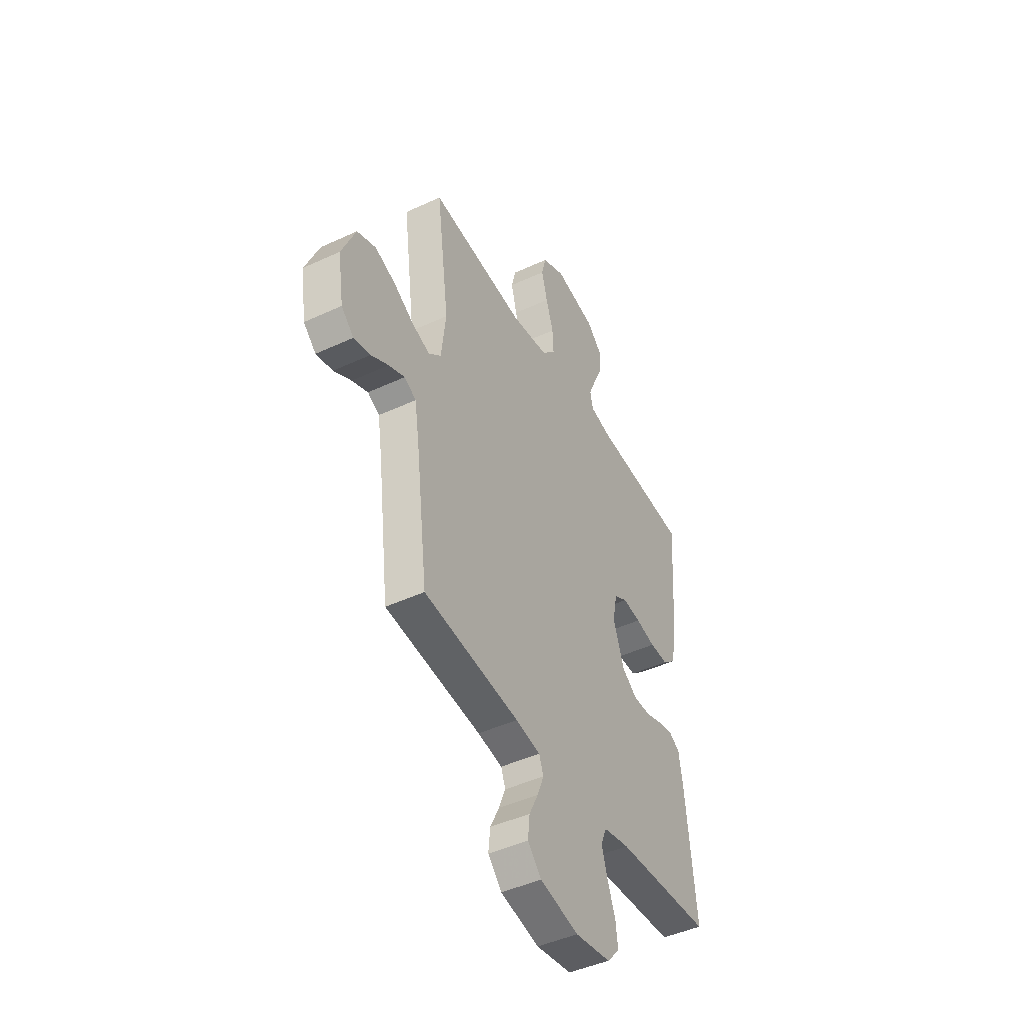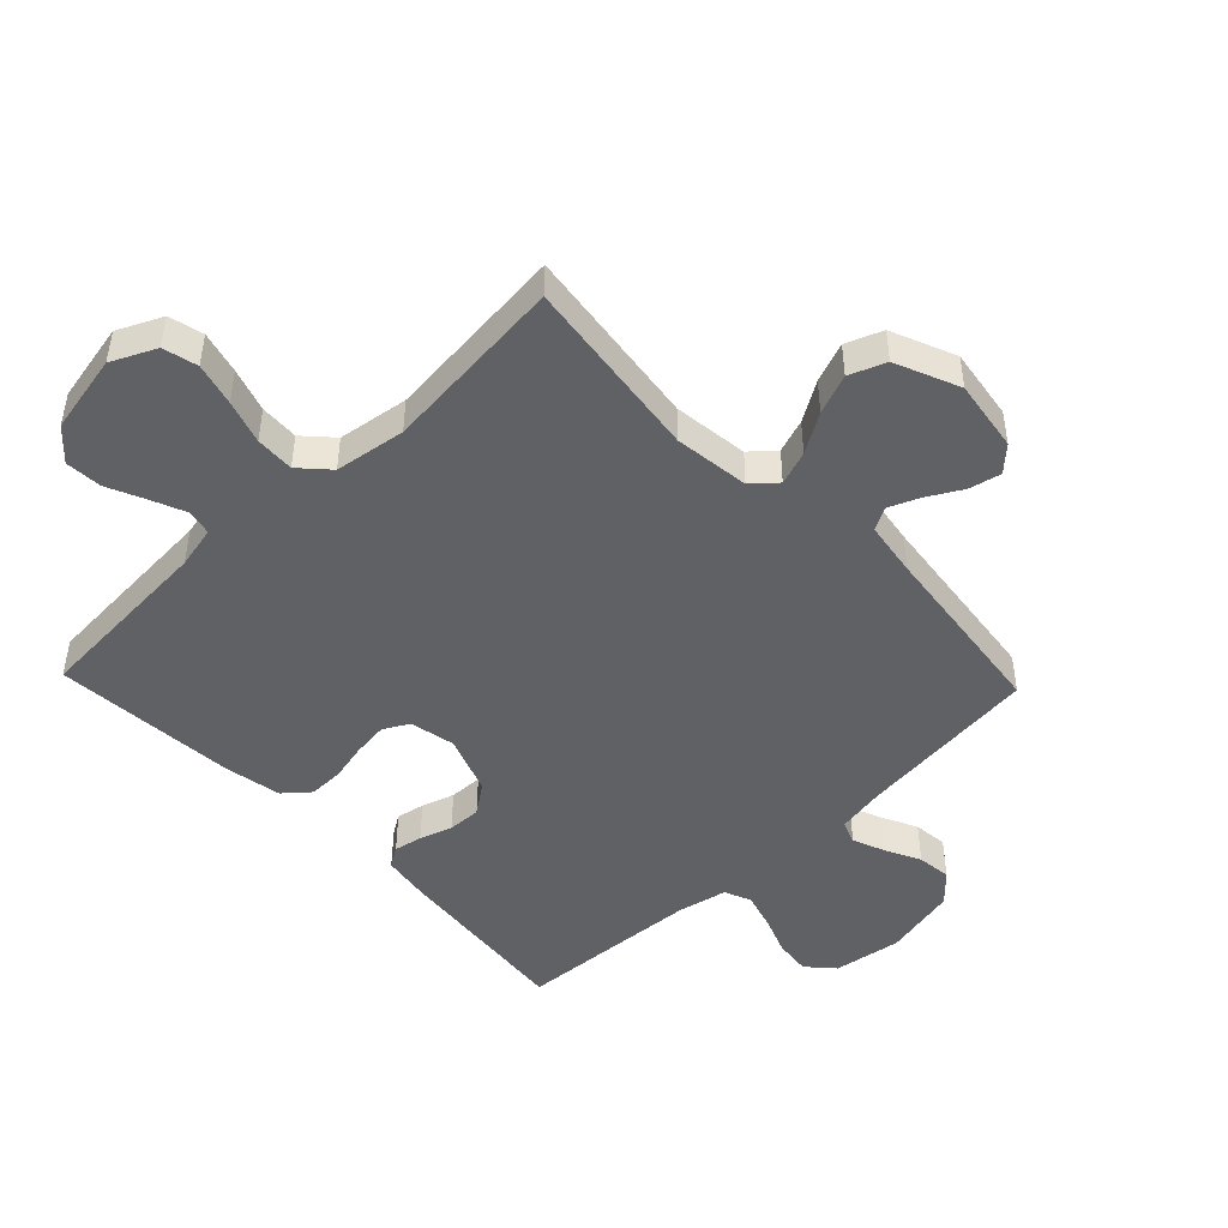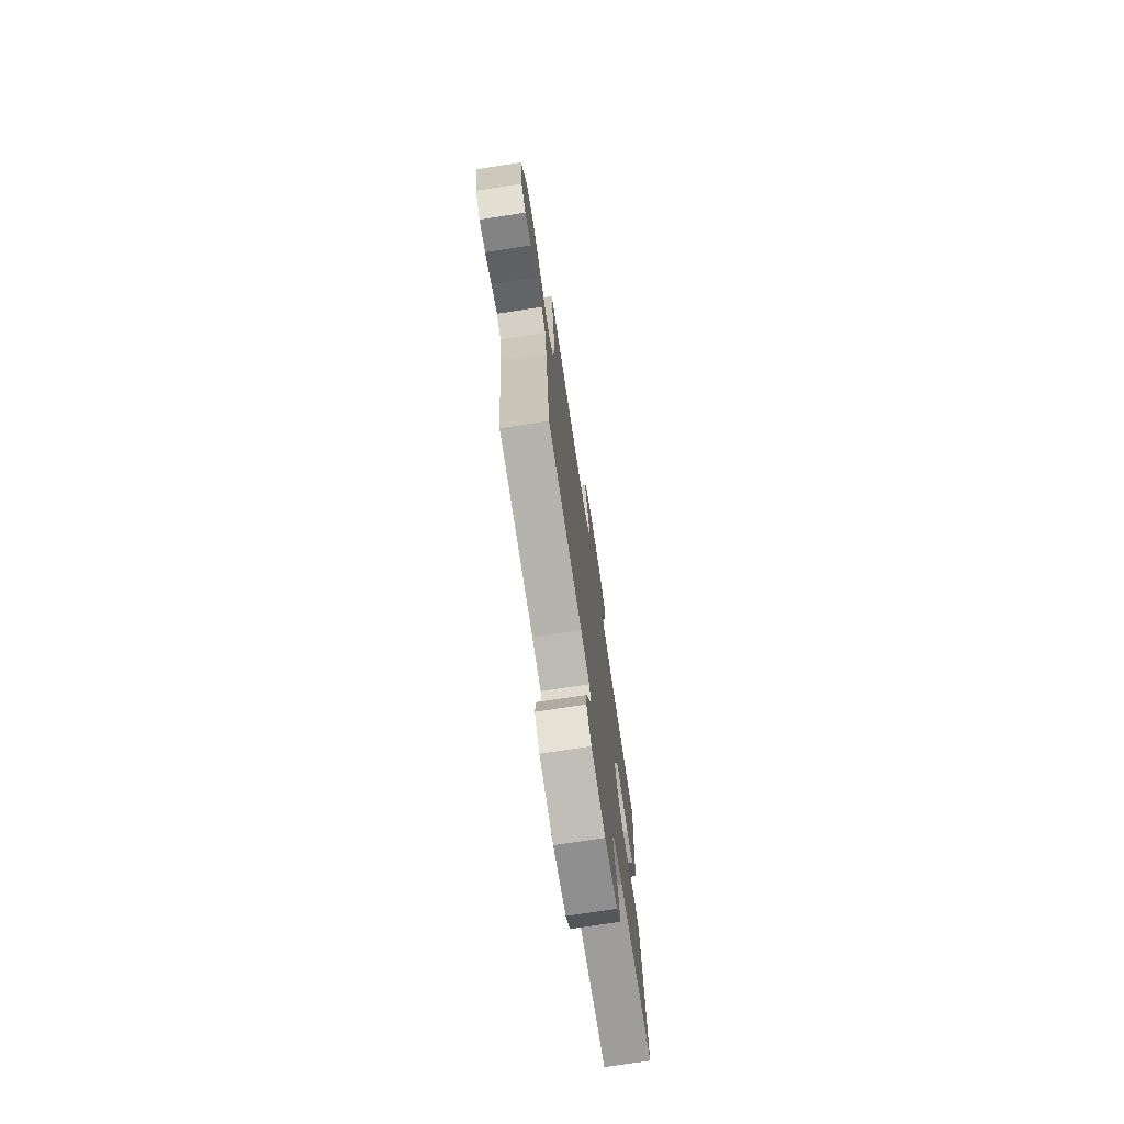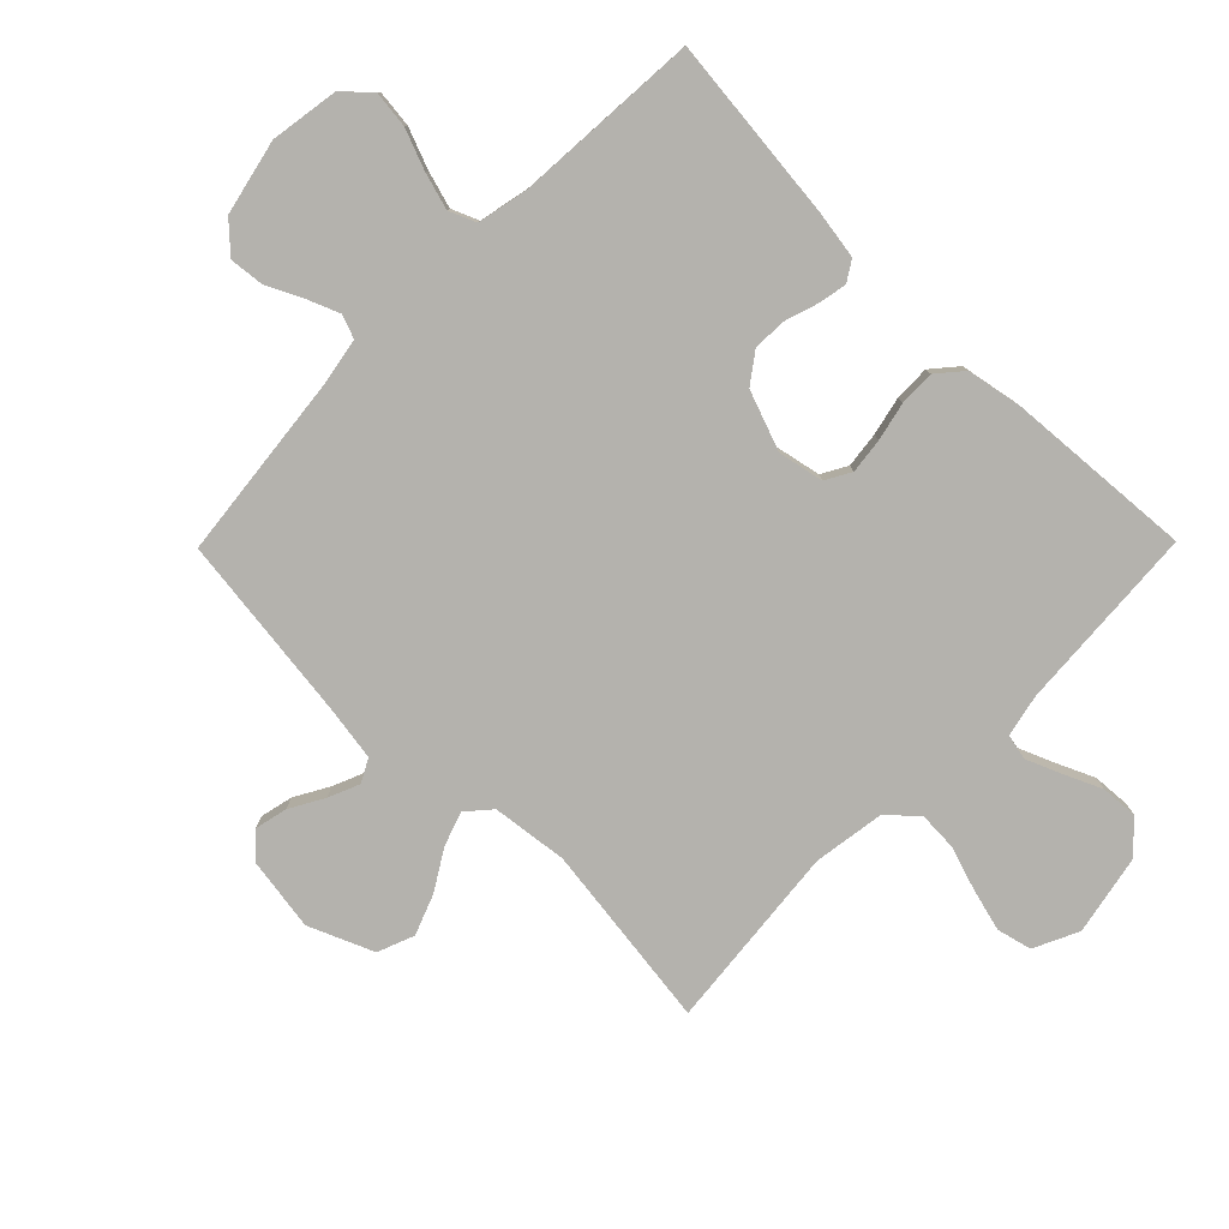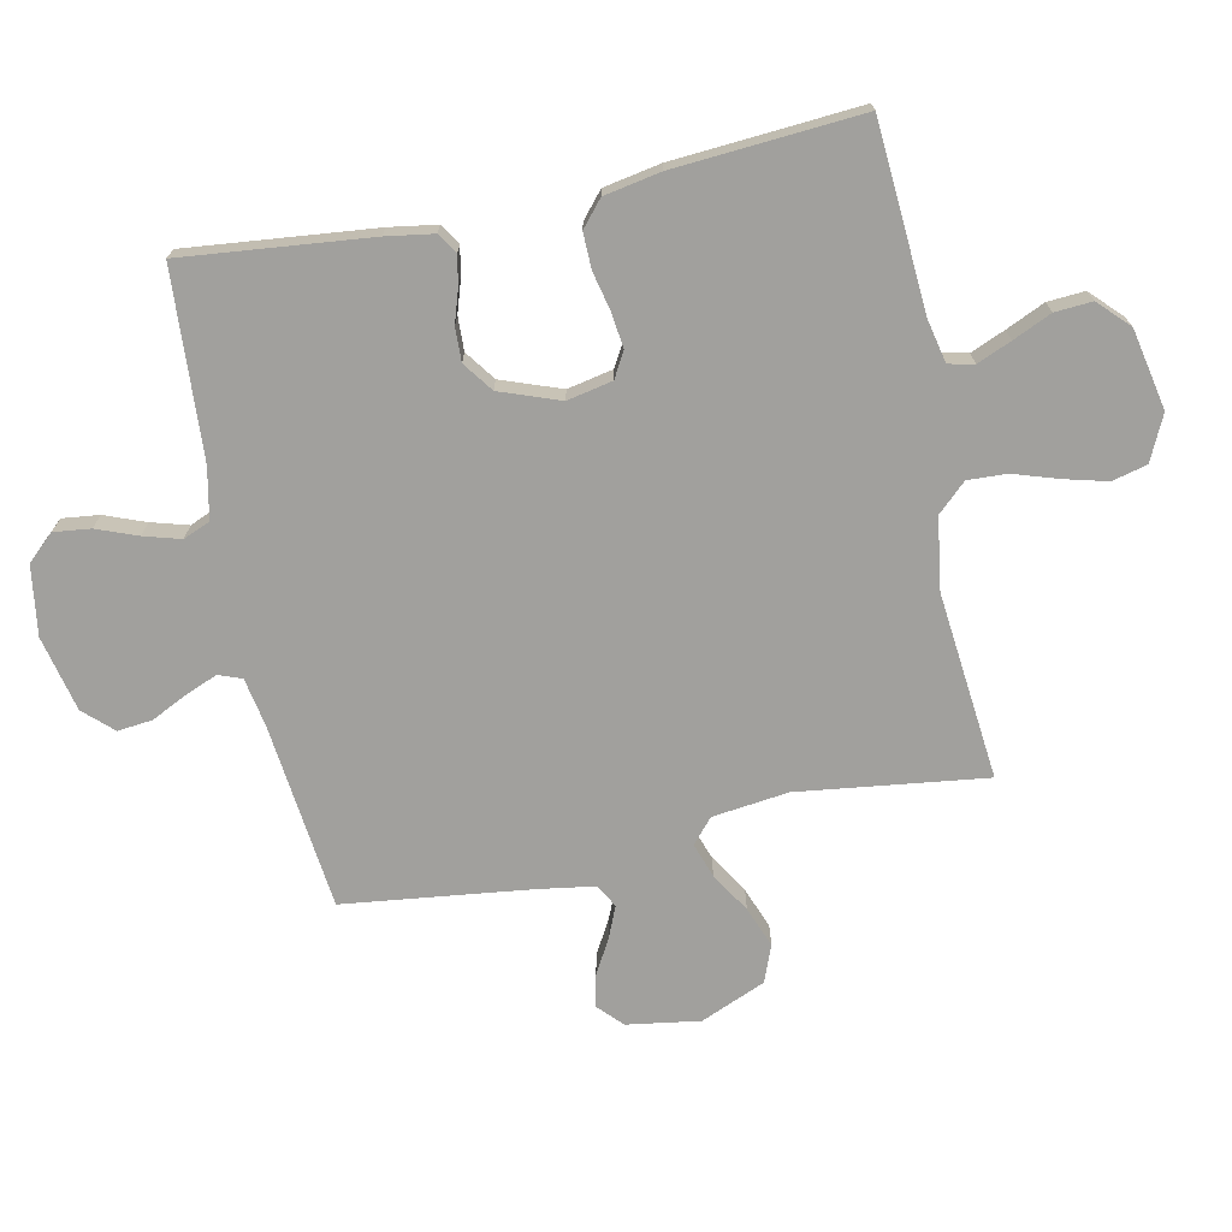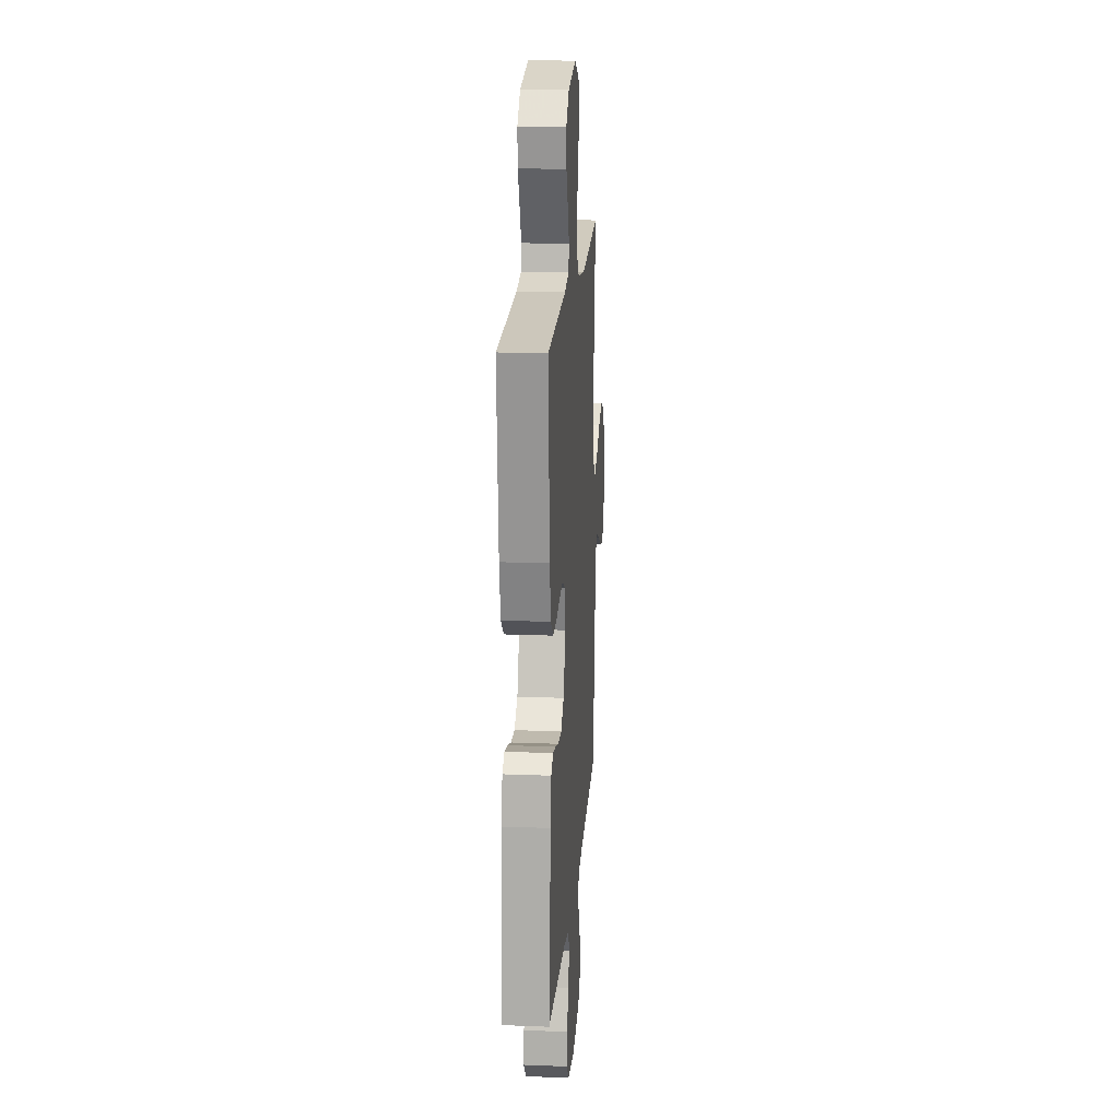
<metadata>
{"format":"obj","ext":"obj","renderer":"f3d","projection":"perspective","resolution":1024,"background":"white","views":[{"elev":-45.3,"azim":118.2,"up":"+Z"},{"elev":-47.0,"azim":43.7,"up":"+Y"},{"elev":-73.9,"azim":98.7,"up":"+Z"},{"elev":-79.5,"azim":-134.6,"up":"+Y"},{"elev":-71.6,"azim":-78.2,"up":"+Y"},{"elev":17.9,"azim":-85.6,"up":"+Z"}]}
</metadata>
<code>
v 0.5 0.07 0.5
v 0.461 0.07 0.2
v 0.476 0.07 0.078
v 0.515 0.07 0.044
v 0.57 0.07 0.063
v 0.634 0.07 0.102
v 0.699 0.07 0.127
v 0.758 0.07 0.104
v 0.802 0.07 0
v 0.784 0.07 -0.117
v 0.745 0.07 -0.154
v 0.693 0.07 -0.142
v 0.638 0.07 -0.111
v 0.588 0.07 -0.09
v 0.551 0.07 -0.11
v 0.537 0.07 -0.2
v 0.5 0.07 -0.5
v 0.2 0.07 -0.533
v 0.123 0.07 -0.547
v 0.109 0.07 -0.584
v 0.13 0.07 -0.636
v 0.158 0.07 -0.693
v 0.164 0.07 -0.749
v 0.121 0.07 -0.795
v 0 0.07 -0.822
v -0.111 0.07 -0.805
v -0.15 0.07 -0.762
v -0.143 0.07 -0.703
v -0.118 0.07 -0.638
v -0.101 0.07 -0.579
v -0.119 0.07 -0.536
v -0.2 0.07 -0.519
v -0.5 0.07 -0.5
v -0.469 0.07 -0.2
v -0.457 0.07 -0.124
v -0.424 0.07 -0.103
v -0.378 0.07 -0.112
v -0.325 0.07 -0.129
v -0.271 0.07 -0.131
v -0.223 0.07 -0.096
v -0.188 0.07 0
v -0.203 0.07 0.073
v -0.244 0.07 0.096
v -0.301 0.07 0.089
v -0.363 0.07 0.075
v -0.42 0.07 0.074
v -0.461 0.07 0.109
v -0.478 0.07 0.2
v -0.5 0.07 0.5
v -0.2 0.07 0.52
v -0.131 0.07 0.535
v -0.122 0.07 0.576
v -0.145 0.07 0.631
v -0.173 0.07 0.693
v -0.177 0.07 0.753
v -0.129 0.07 0.8
v 0 0.07 0.826
v 0.072 0.07 0.792
v 0.086 0.07 0.736
v 0.068 0.07 0.667
v 0.045 0.07 0.596
v 0.042 0.07 0.533
v 0.085 0.07 0.487
v 0.2 0.07 0.47
v 0.5 0 0.5
v 0.461 0 0.2
v 0.476 0 0.078
v 0.515 0 0.044
v 0.57 0 0.063
v 0.634 0 0.102
v 0.699 0 0.127
v 0.758 0 0.104
v 0.802 0 0
v 0.784 0 -0.117
v 0.745 0 -0.154
v 0.693 0 -0.142
v 0.638 0 -0.111
v 0.588 0 -0.09
v 0.551 0 -0.11
v 0.537 0 -0.2
v 0.5 0 -0.5
v 0.2 0 -0.533
v 0.123 0 -0.547
v 0.109 0 -0.584
v 0.13 0 -0.636
v 0.158 0 -0.693
v 0.164 0 -0.749
v 0.121 0 -0.795
v 0 0 -0.822
v -0.111 0 -0.805
v -0.15 0 -0.762
v -0.143 0 -0.703
v -0.118 0 -0.638
v -0.101 0 -0.579
v -0.119 0 -0.536
v -0.2 0 -0.519
v -0.5 0 -0.5
v -0.469 0 -0.2
v -0.457 0 -0.124
v -0.424 0 -0.103
v -0.378 0 -0.112
v -0.325 0 -0.129
v -0.271 0 -0.131
v -0.223 0 -0.096
v -0.188 0 0
v -0.203 0 0.073
v -0.244 0 0.096
v -0.301 0 0.089
v -0.363 0 0.075
v -0.42 0 0.074
v -0.461 0 0.109
v -0.478 0 0.2
v -0.5 0 0.5
v -0.2 0 0.52
v -0.131 0 0.535
v -0.122 0 0.576
v -0.145 0 0.631
v -0.173 0 0.693
v -0.177 0 0.753
v -0.129 0 0.8
v 0 0 0.826
v 0.072 0 0.792
v 0.086 0 0.736
v 0.068 0 0.667
v 0.045 0 0.596
v 0.042 0 0.533
v 0.085 0 0.487
v 0.2 0 0.47
f 58 59 60 61
f 56 57 58 61
f 56 61 62
f 53 54 55 56
f 52 53 56 62
f 51 52 62 63
f 47 48 49 50
f 47 50 51 63
f 44 45 46 47
f 43 44 47 63
f 35 36 37 38
f 33 34 35 38
f 32 33 38 39
f 31 32 39 40
f 26 27 28 29
f 26 29 30
f 25 26 30
f 24 25 30
f 21 22 23 24
f 20 21 24 30
f 19 20 30 31
f 16 17 18
f 15 16 18 19
f 10 11 12 13
f 10 13 14
f 9 10 14
f 8 9 14
f 5 6 7 8
f 4 5 8 14
f 3 4 14 15
f 64 1 2
f 64 2 3
f 42 43 63 64
f 41 42 64 3
f 19 31 40 41
f 3 15 19 41
f 125 124 123 122
f 125 122 121 120
f 126 125 120
f 120 119 118 117
f 126 120 117 116
f 127 126 116 115
f 114 113 112 111
f 127 115 114 111
f 111 110 109 108
f 127 111 108 107
f 102 101 100 99
f 102 99 98 97
f 103 102 97 96
f 104 103 96 95
f 93 92 91 90
f 94 93 90
f 94 90 89
f 94 89 88
f 88 87 86 85
f 94 88 85 84
f 95 94 84 83
f 82 81 80
f 83 82 80 79
f 77 76 75 74
f 78 77 74
f 78 74 73
f 78 73 72
f 72 71 70 69
f 78 72 69 68
f 79 78 68 67
f 66 65 128
f 67 66 128
f 128 127 107 106
f 67 128 106 105
f 105 104 95 83
f 105 83 79 67
f 1 65 66 2
f 2 66 67 3
f 3 67 68 4
f 4 68 69 5
f 5 69 70 6
f 6 70 71 7
f 7 71 72 8
f 8 72 73 9
f 9 73 74 10
f 10 74 75 11
f 11 75 76 12
f 12 76 77 13
f 13 77 78 14
f 14 78 79 15
f 15 79 80 16
f 16 80 81 17
f 17 81 82 18
f 18 82 83 19
f 19 83 84 20
f 20 84 85 21
f 21 85 86 22
f 22 86 87 23
f 23 87 88 24
f 24 88 89 25
f 25 89 90 26
f 26 90 91 27
f 27 91 92 28
f 28 92 93 29
f 29 93 94 30
f 30 94 95 31
f 31 95 96 32
f 32 96 97 33
f 33 97 98 34
f 34 98 99 35
f 35 99 100 36
f 36 100 101 37
f 37 101 102 38
f 38 102 103 39
f 39 103 104 40
f 40 104 105 41
f 41 105 106 42
f 42 106 107 43
f 43 107 108 44
f 44 108 109 45
f 45 109 110 46
f 46 110 111 47
f 47 111 112 48
f 48 112 113 49
f 49 113 114 50
f 50 114 115 51
f 51 115 116 52
f 52 116 117 53
f 53 117 118 54
f 54 118 119 55
f 55 119 120 56
f 56 120 121 57
f 57 121 122 58
f 58 122 123 59
f 59 123 124 60
f 60 124 125 61
f 61 125 126 62
f 62 126 127 63
f 63 127 128 64
f 64 128 65 1

</code>
